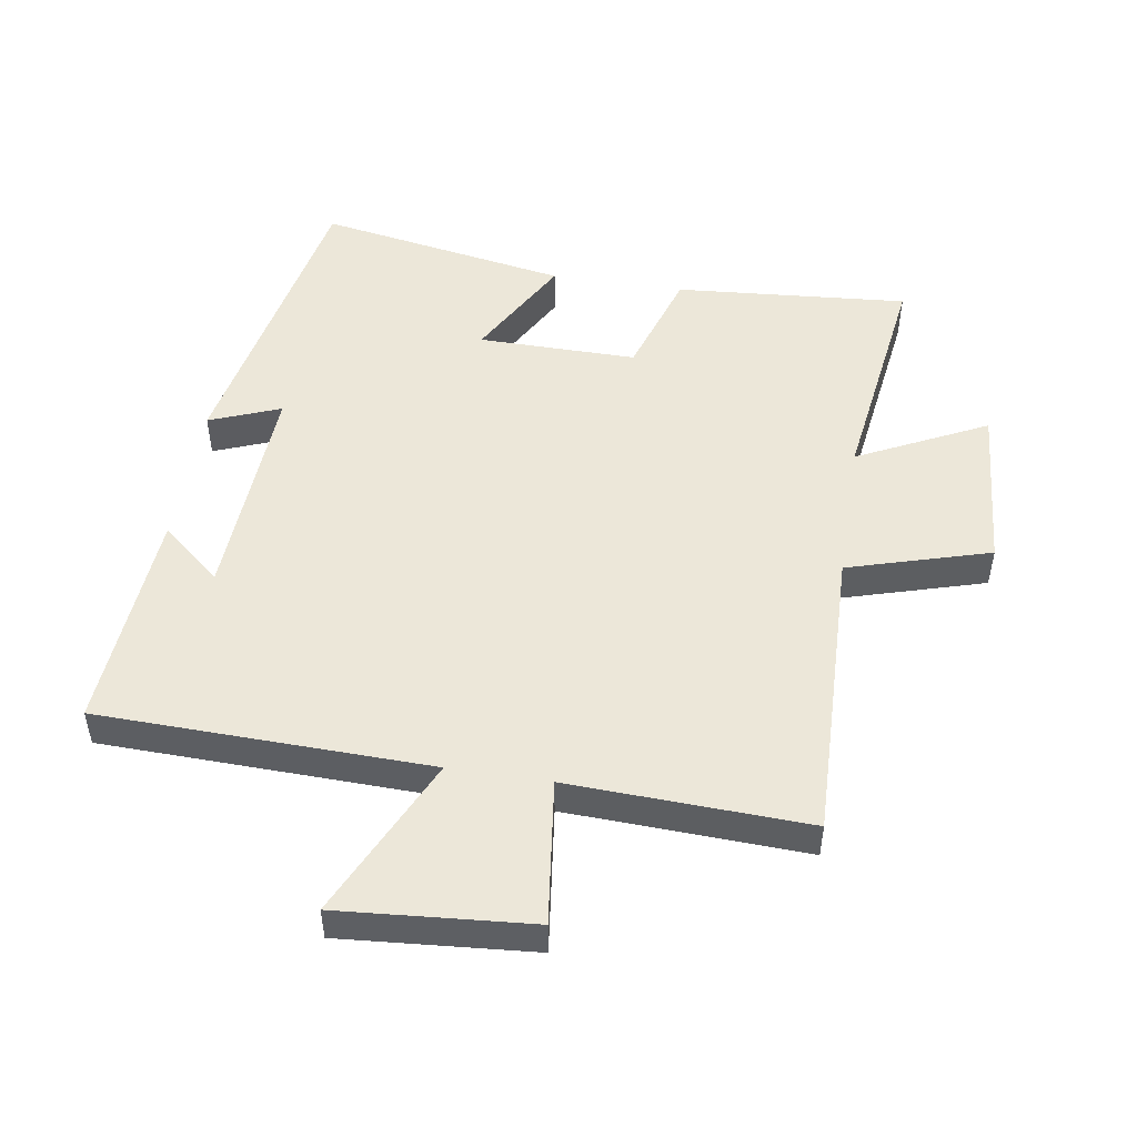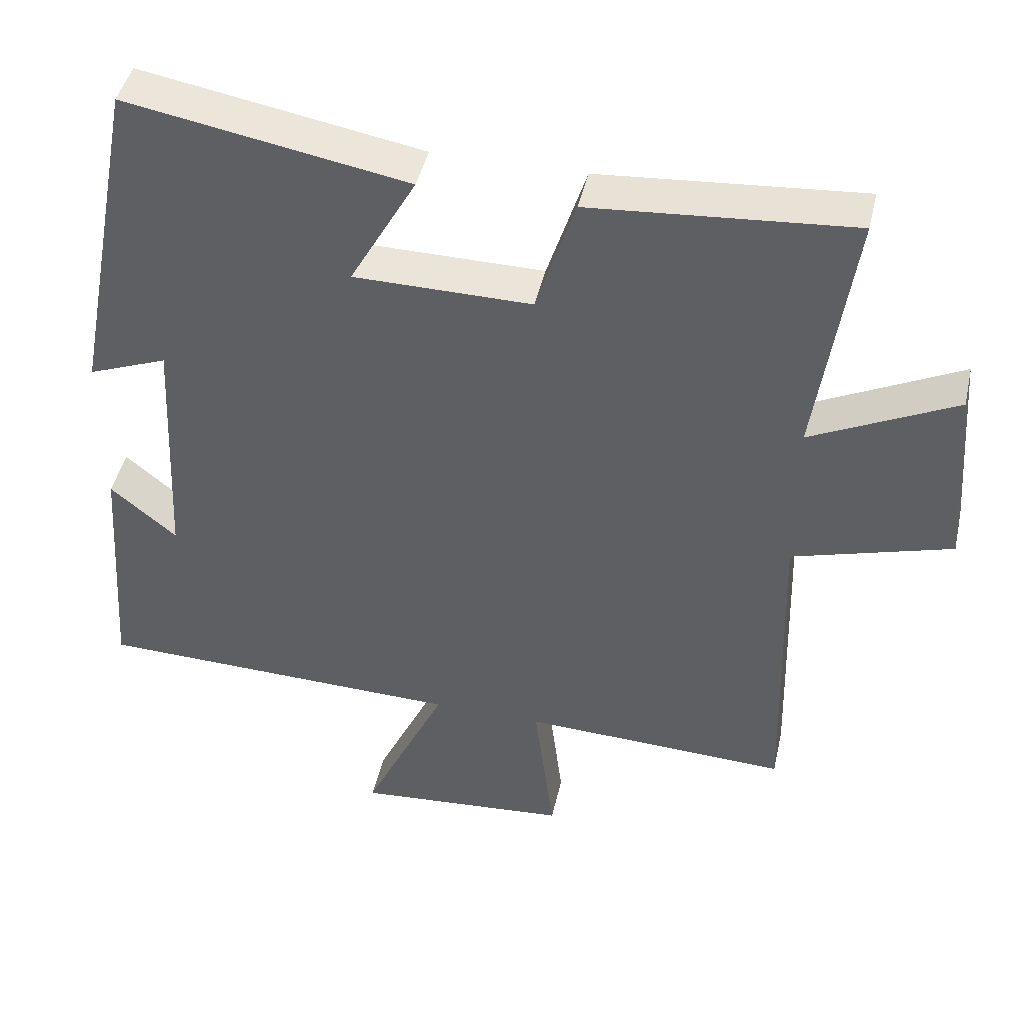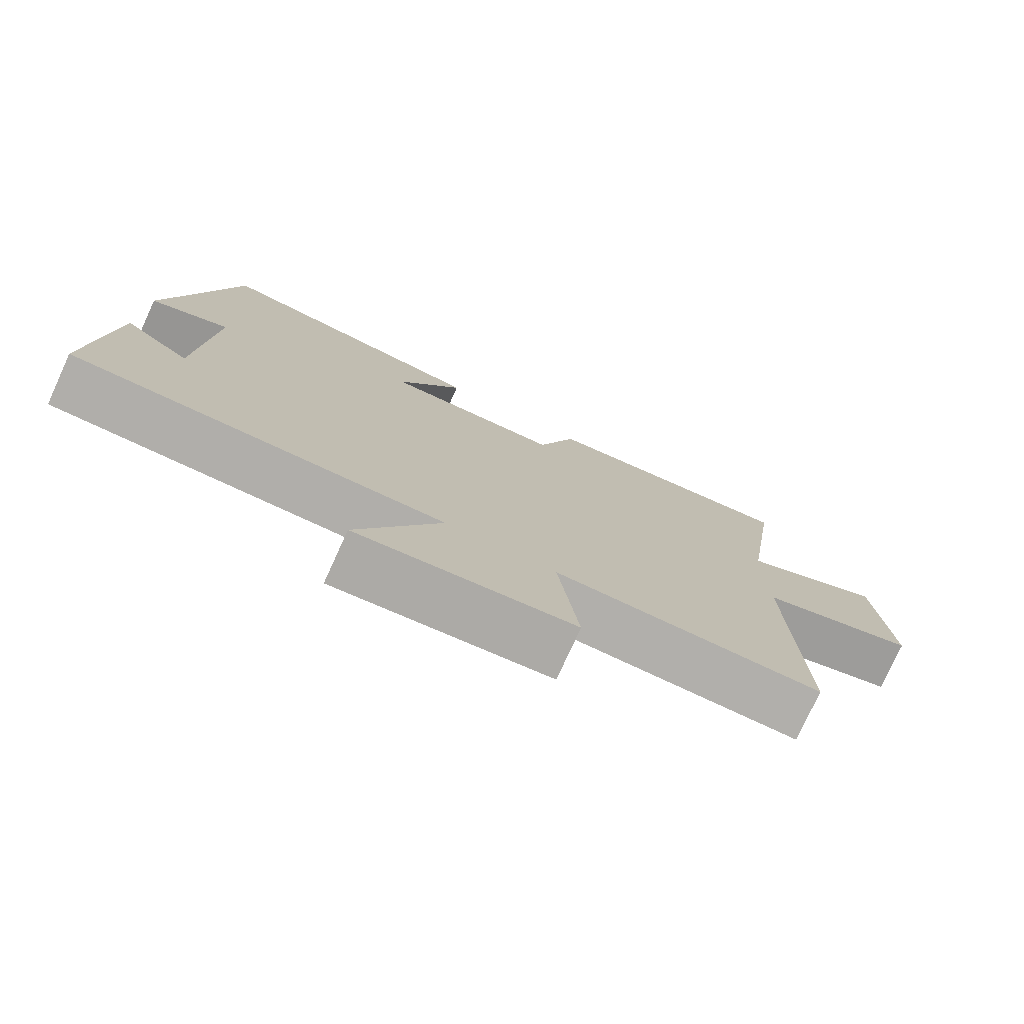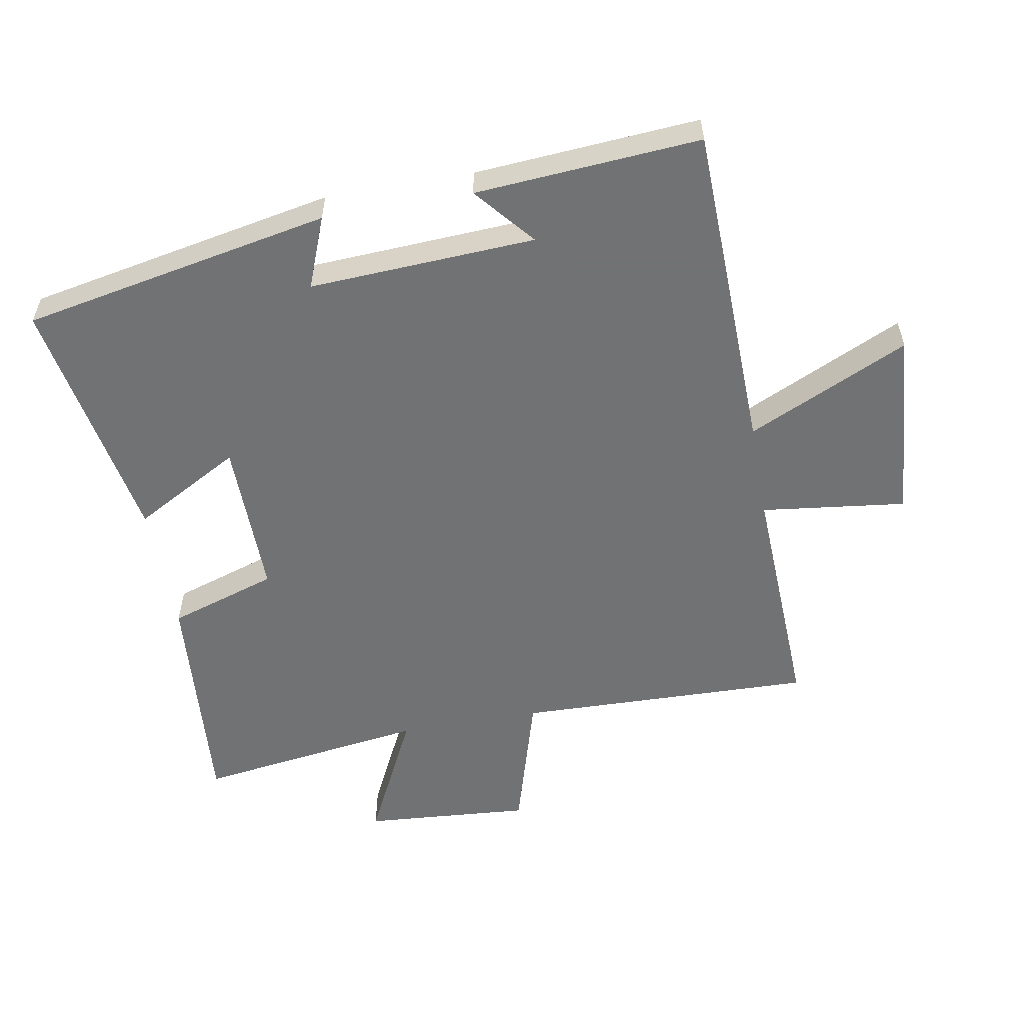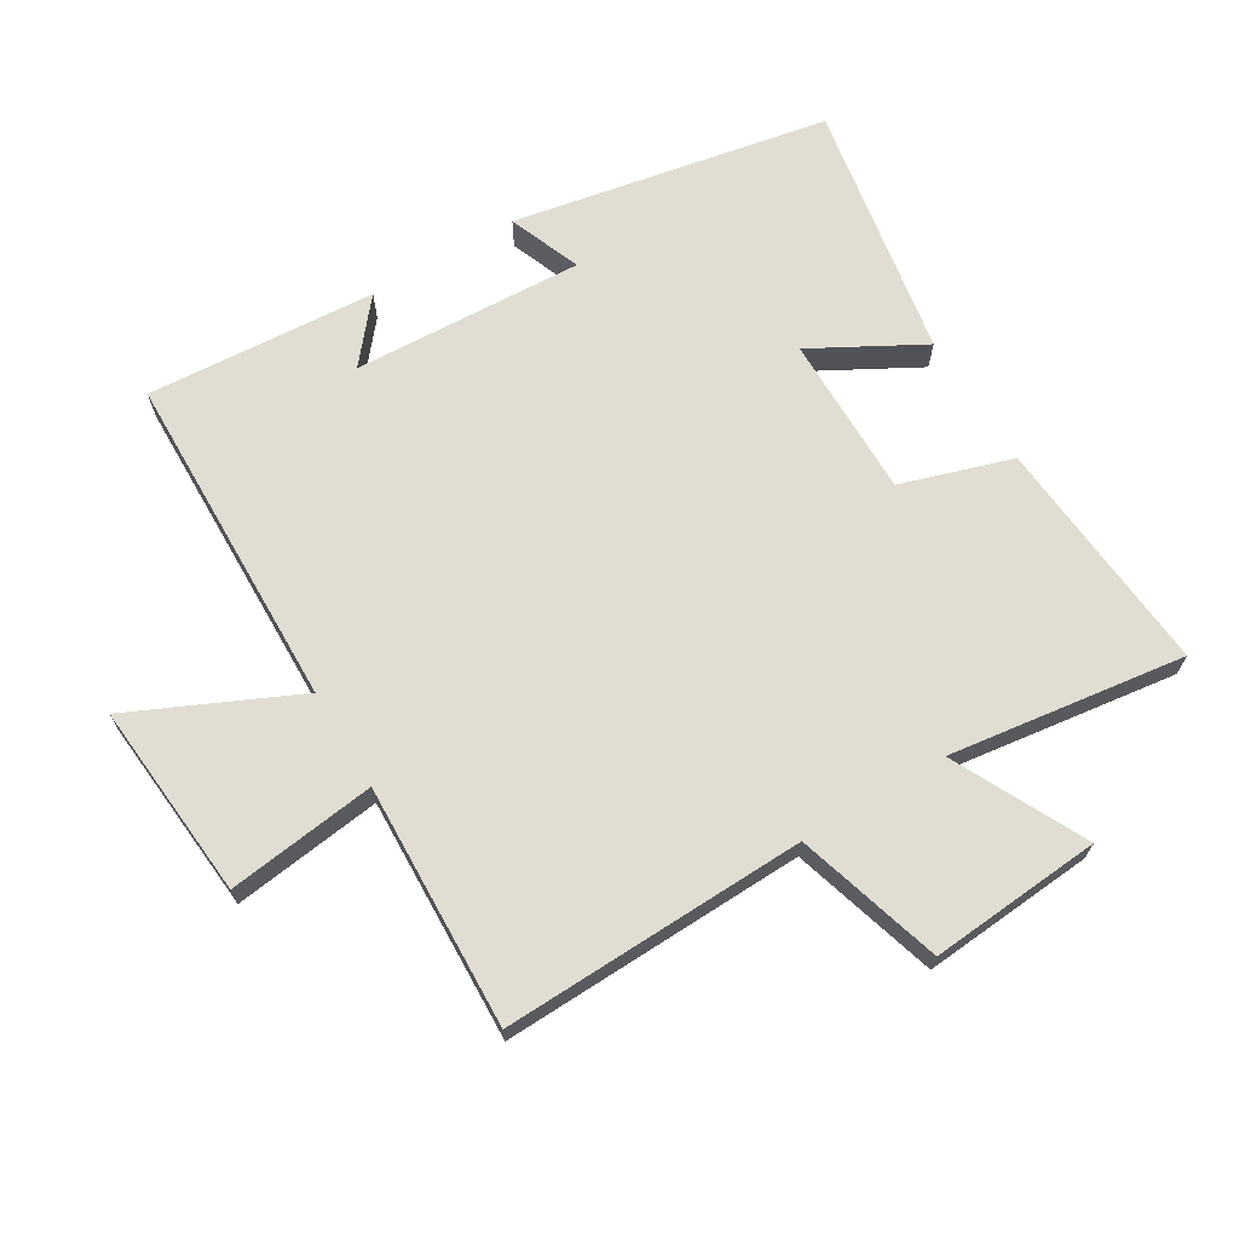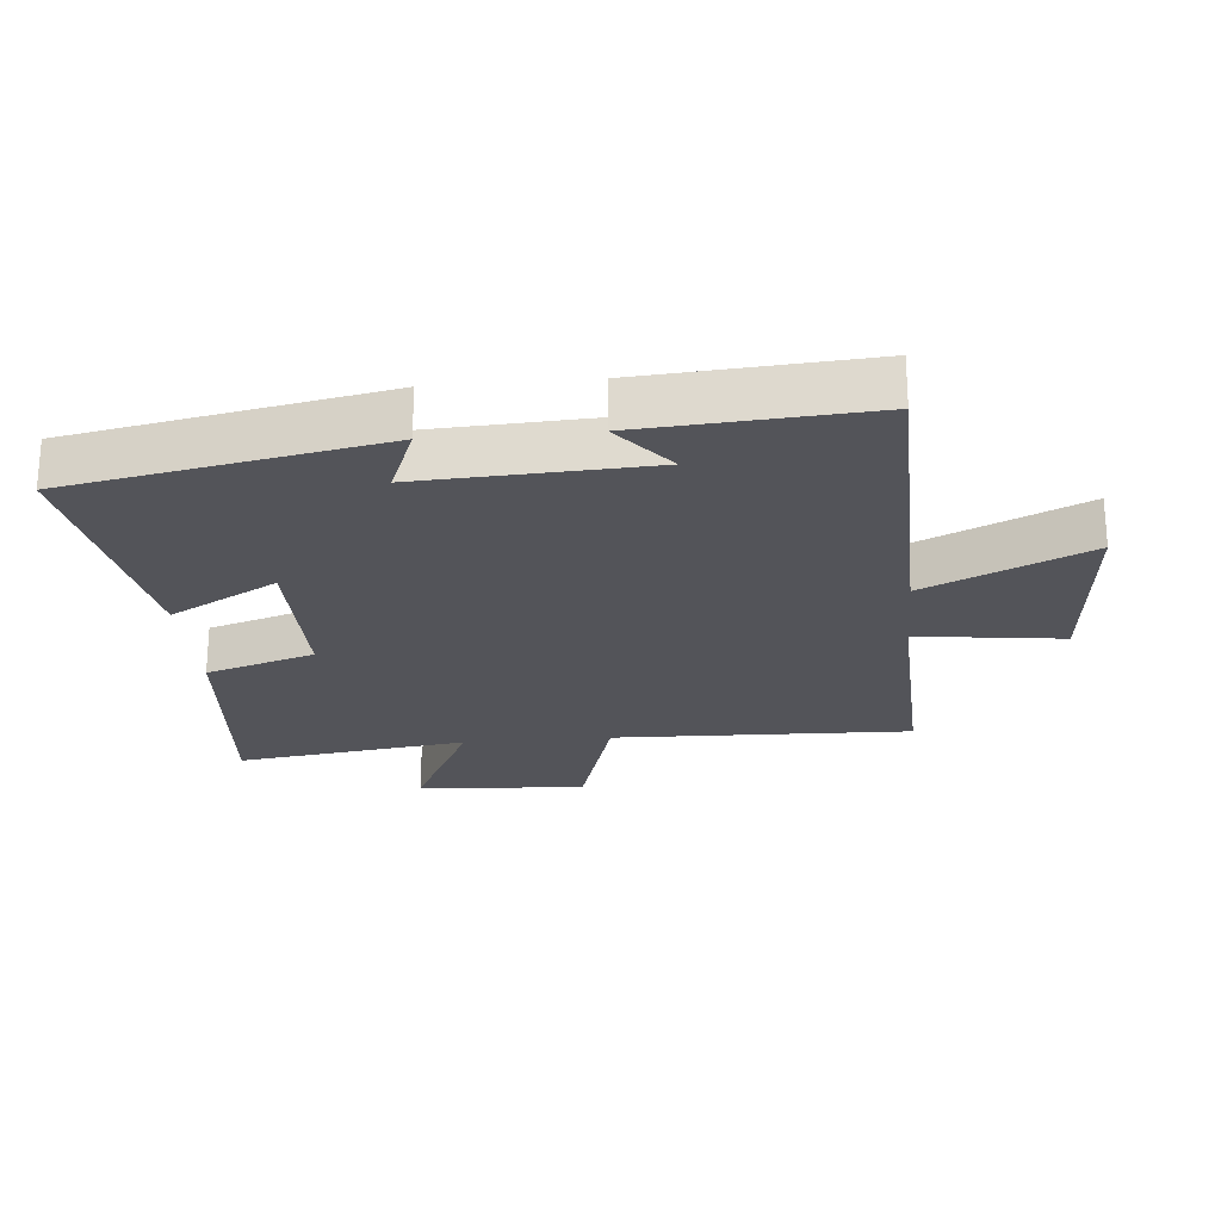
<metadata>
{"format":"obj","ext":"obj","renderer":"f3d","projection":"perspective","resolution":1024,"background":"white","views":[{"elev":49.7,"azim":-171.0,"up":"+Y"},{"elev":44.9,"azim":-167.3,"up":"+Z"},{"elev":-77.5,"azim":155.5,"up":"+Z"},{"elev":-55.6,"azim":100.2,"up":"+Y"},{"elev":68.2,"azim":-121.2,"up":"+Y"},{"elev":-23.7,"azim":95.0,"up":"+Y"}]}
</metadata>
<code>
v 0.525 0.07 -0.487
v 0.011 0.07 -0.5
v 0.127 0.07 -0.749
v -0.171 0.07 -0.725
v -0.143 0.07 -0.5
v -0.513 0.07 -0.515
v -0.5 0.07 -0.055
v -0.72 0.07 0.01
v -0.7 0.07 0.27
v -0.5 0.07 0.171
v -0.55 0.07 0.529
v -0.189 0.07 0.5
v -0.135 0.07 0.332
v 0.111 0.07 0.334
v 0.019 0.07 0.5
v 0.408 0.07 0.569
v 0.5 0.07 0.091
v 0.39 0.07 0.134
v 0.408 0.07 -0.216
v 0.5 0.07 -0.139
v 0.525 0 -0.487
v 0.011 0 -0.5
v 0.127 0 -0.749
v -0.171 0 -0.725
v -0.143 0 -0.5
v -0.513 0 -0.515
v -0.5 0 -0.055
v -0.72 0 0.01
v -0.7 0 0.27
v -0.5 0 0.171
v -0.55 0 0.529
v -0.189 0 0.5
v -0.135 0 0.332
v 0.111 0 0.334
v 0.019 0 0.5
v 0.408 0 0.569
v 0.5 0 0.091
v 0.39 0 0.134
v 0.408 0 -0.216
v 0.5 0 -0.139
f 19 20 1
f 16 17 18
f 15 16 18
f 14 15 18
f 13 14 18 19
f 10 11 12 13
f 19 1 2
f 13 19 2
f 10 13 2
f 7 8 9 10
f 5 6 7
f 10 2 3
f 7 10 3
f 5 7 3
f 3 4 5
f 21 40 39
f 38 37 36
f 38 36 35
f 38 35 34
f 39 38 34 33
f 33 32 31 30
f 22 21 39
f 22 39 33
f 22 33 30
f 30 29 28 27
f 27 26 25
f 23 22 30
f 23 30 27
f 23 27 25
f 25 24 23
f 1 21 22 2
f 2 22 23 3
f 3 23 24 4
f 4 24 25 5
f 5 25 26 6
f 6 26 27 7
f 7 27 28 8
f 8 28 29 9
f 9 29 30 10
f 10 30 31 11
f 11 31 32 12
f 12 32 33 13
f 13 33 34 14
f 14 34 35 15
f 15 35 36 16
f 16 36 37 17
f 17 37 38 18
f 18 38 39 19
f 19 39 40 20
f 20 40 21 1

</code>
